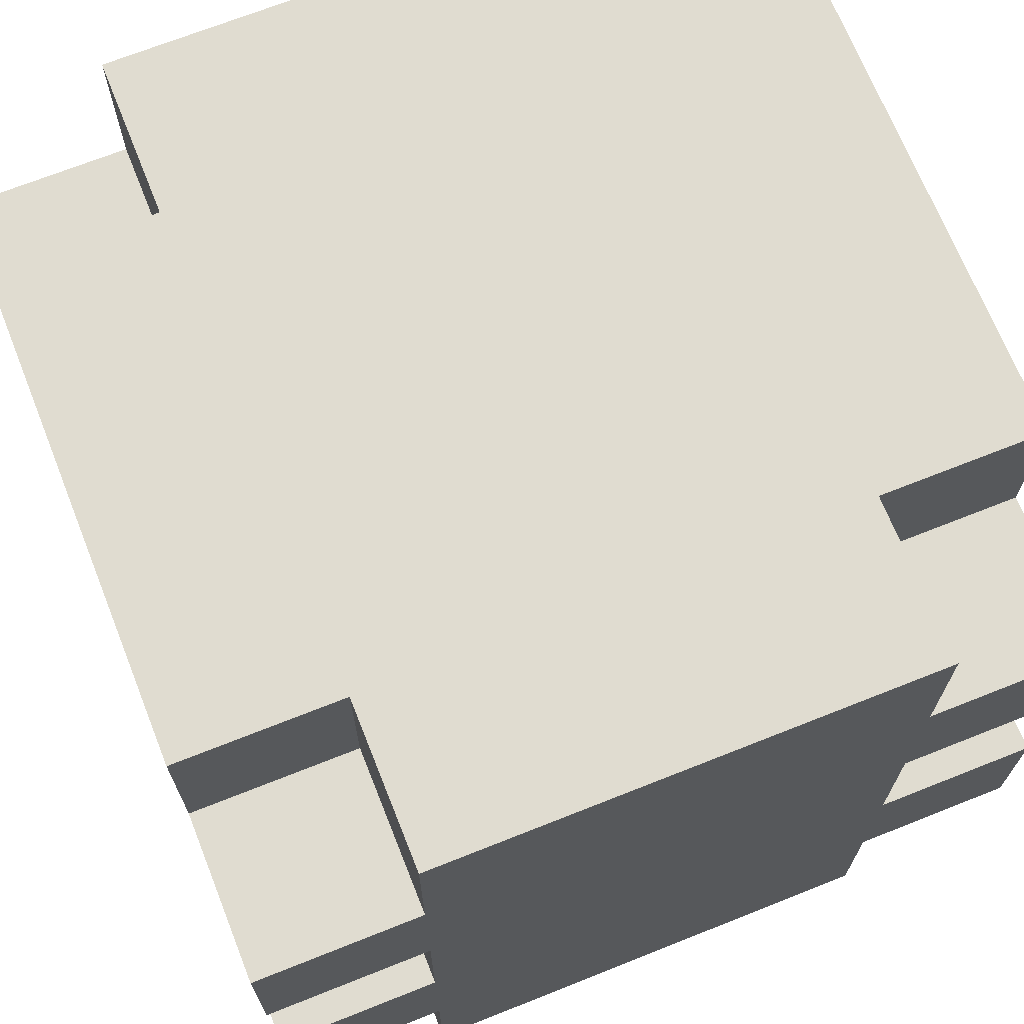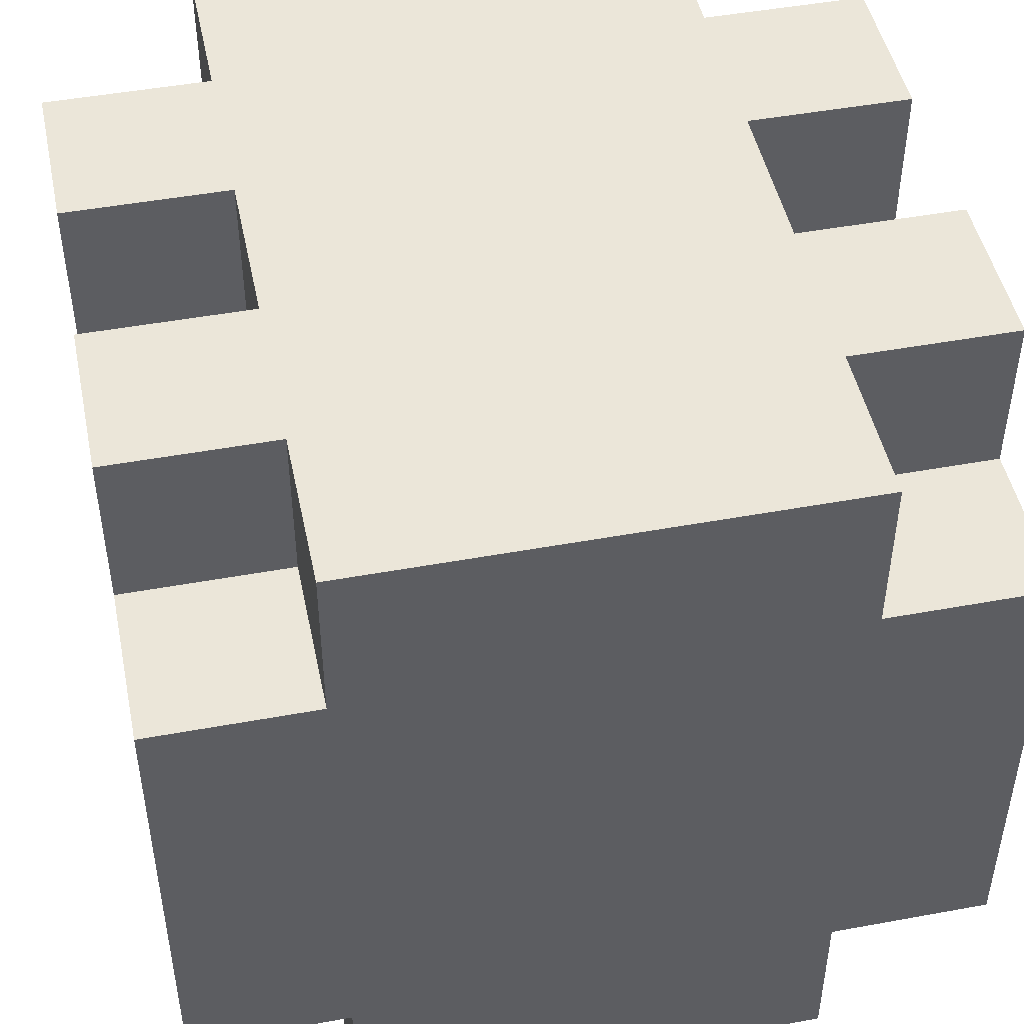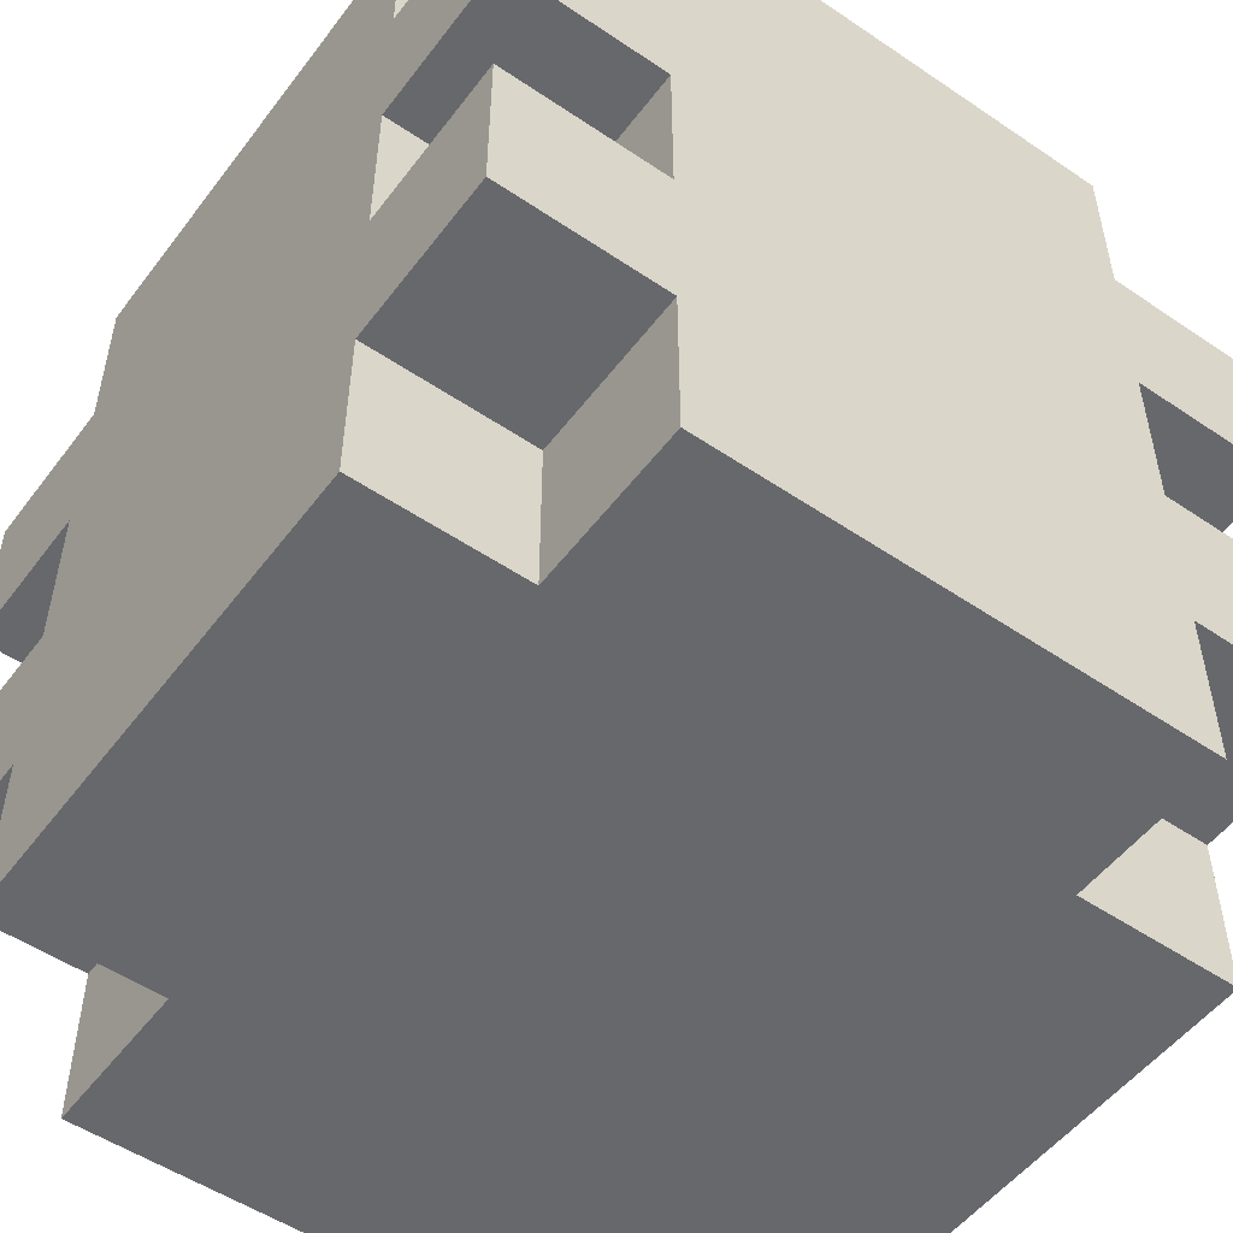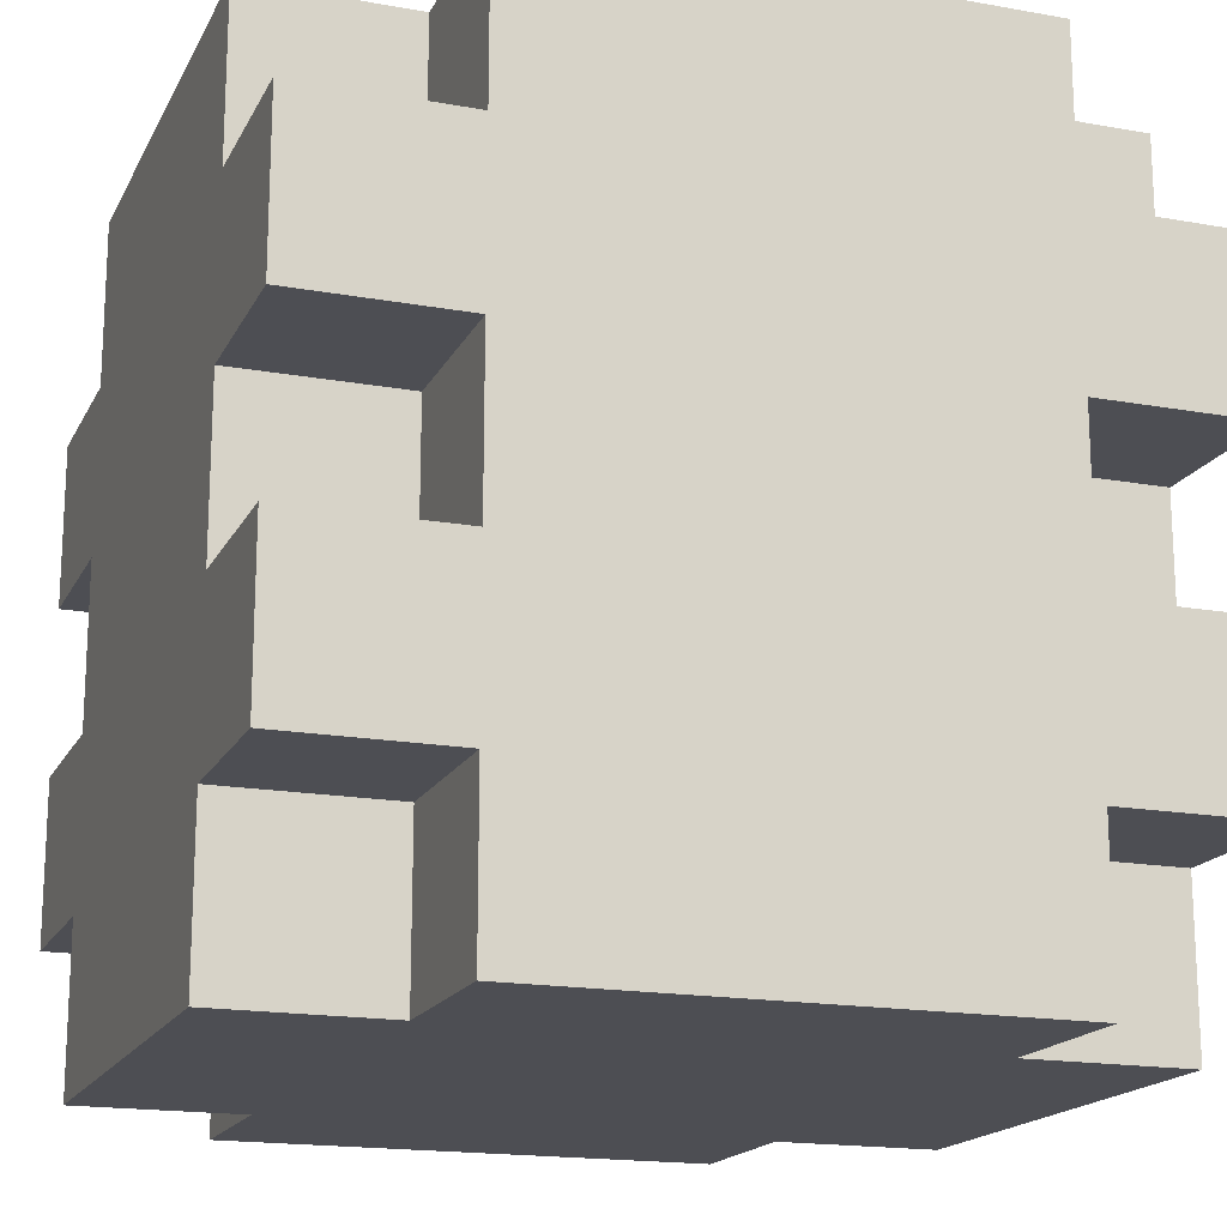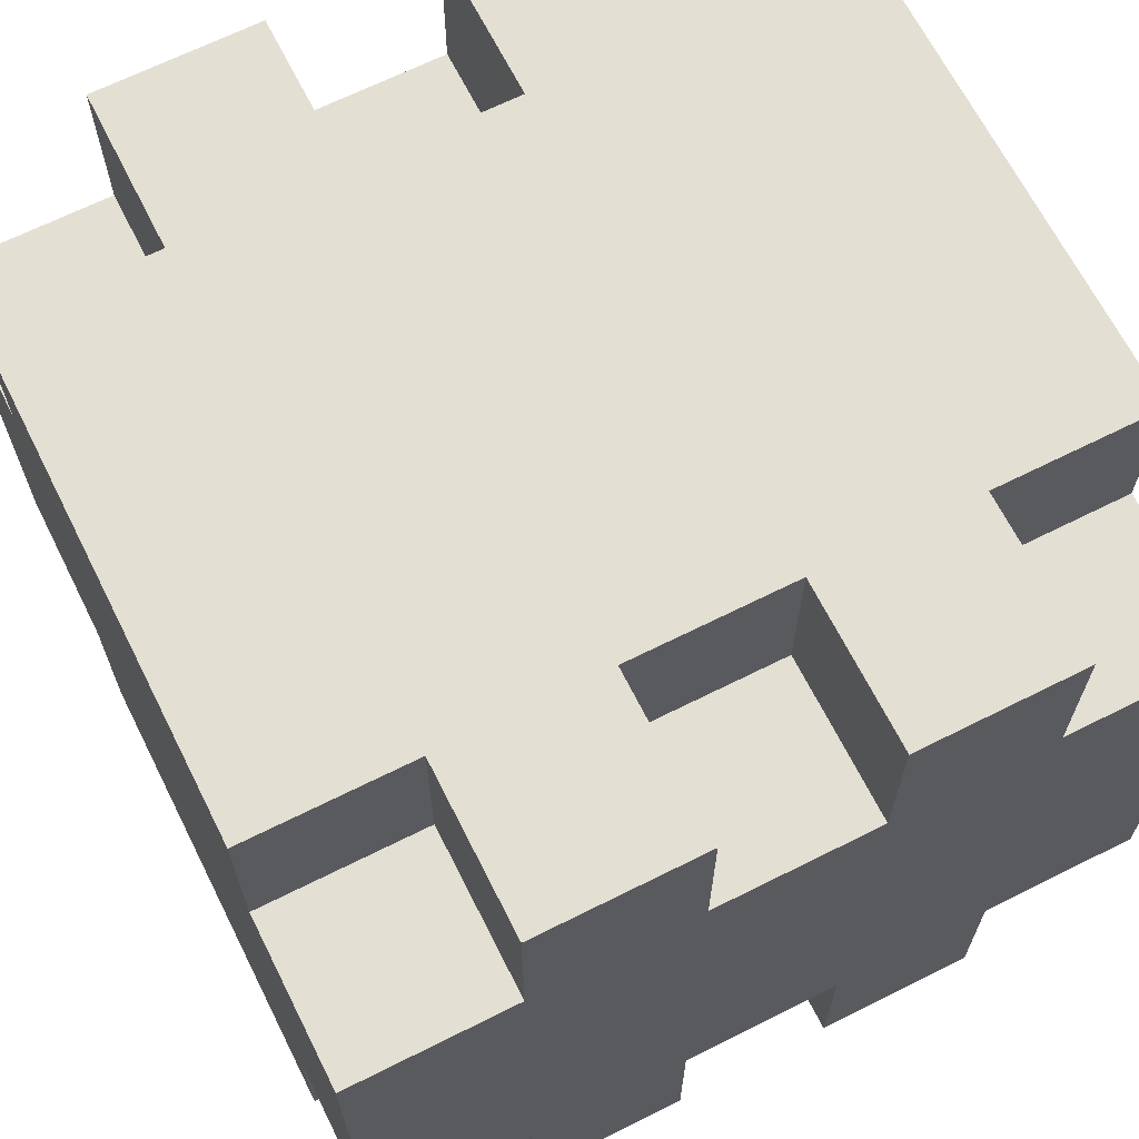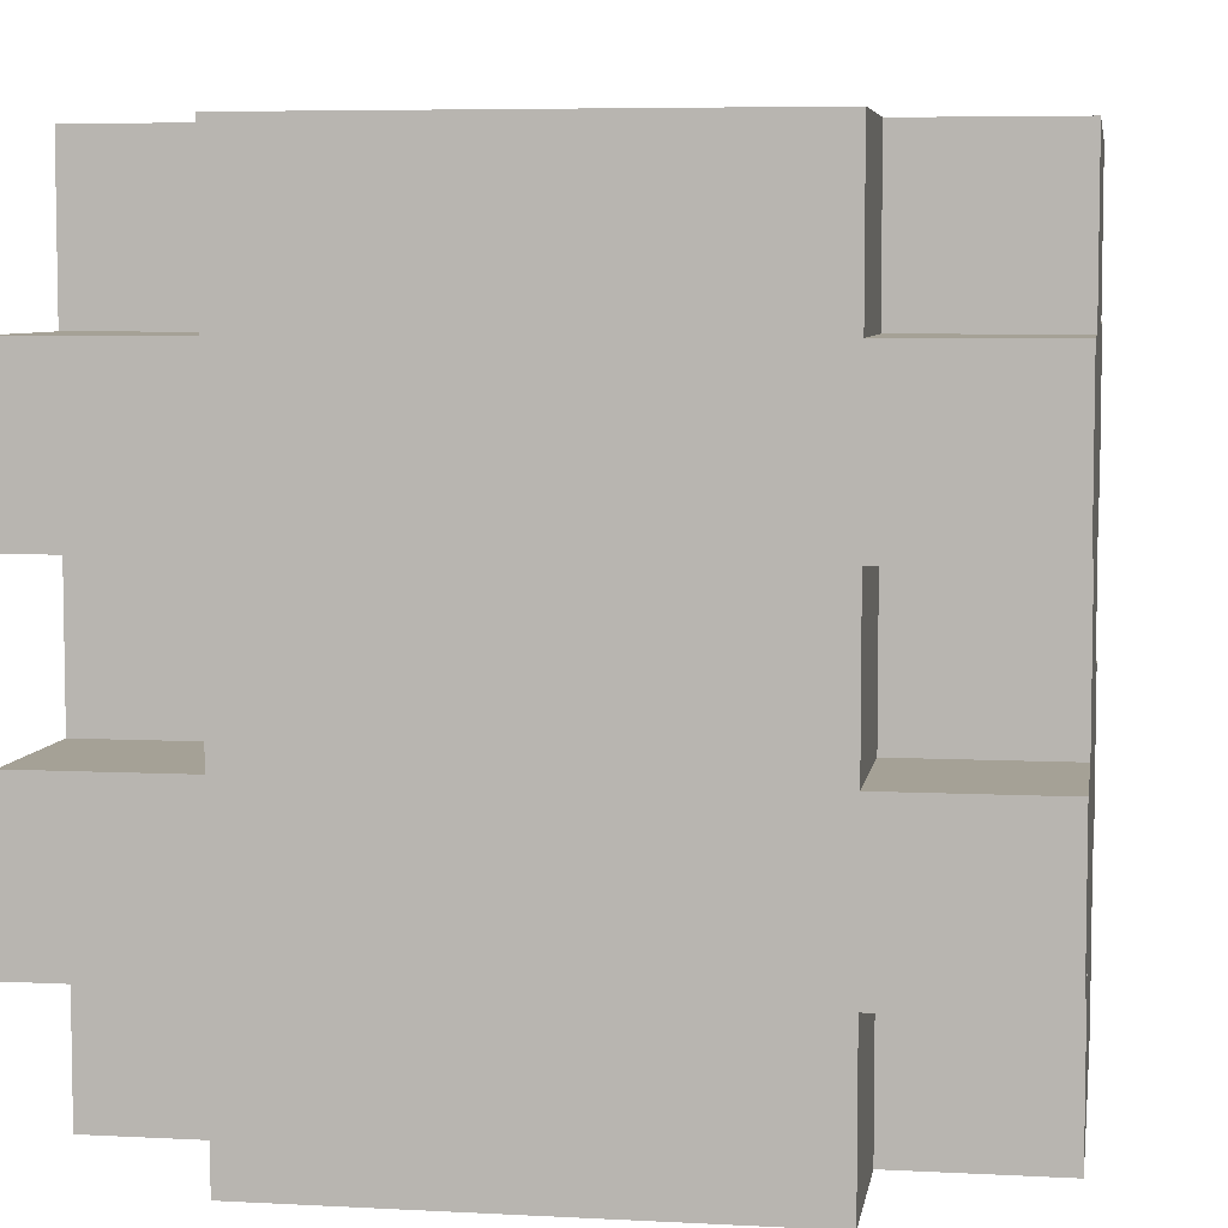
<metadata>
{"format":"obj","ext":"obj","renderer":"f3d","projection":"perspective","resolution":1024,"background":"white","views":[{"elev":69.6,"azim":-21.7,"up":"+Y"},{"elev":47.6,"azim":168.3,"up":"+Z"},{"elev":-52.3,"azim":53.9,"up":"+Y"},{"elev":-17.4,"azim":160.3,"up":"+Y"},{"elev":66.7,"azim":63.3,"up":"+Z"},{"elev":6.1,"azim":-81.0,"up":"+Y"}]}
</metadata>
<code>
g Hamburger
v -2.5 0 1.5
v -2.5 0 -1.5
v -2.5 1 2.5
v -2.5 1 1.5
v -2.5 1 -1.5
v -2.5 1 -2.5
v -2.5 2 2.5
v -2.5 2 1.5
v -2.5 2 -1.5
v -2.5 2 -2.5
v -2.5 3 2.5
v -2.5 3 1.5
v -2.5 3 -1.5
v -2.5 3 -2.5
v -2.5 4 2.5
v -2.5 4 1.5
v -2.5 4 -1.5
v -2.5 4 -2.5
v -2.5 5 1.5
v -2.5 5 -1.5
v -1.5 0 2.5
v -1.5 0 1.5
v -1.5 0 -1.5
v -1.5 0 -2.5
v -1.5 1 2.5
v -1.5 1 1.5
v -1.5 1 -1.5
v -1.5 1 -2.5
v -1.5 2 2.5
v -1.5 2 1.5
v -1.5 2 -1.5
v -1.5 2 -2.5
v -1.5 3 2.5
v -1.5 3 1.5
v -1.5 3 -1.5
v -1.5 3 -2.5
v -1.5 4 2.5
v -1.5 4 1.5
v -1.5 4 -1.5
v -1.5 4 -2.5
v -1.5 5 2.5
v -1.5 5 1.5
v -1.5 5 -1.5
v -1.5 5 -2.5
v 1.5 0 2.5
v 1.5 0 1.5
v 1.5 0 -1.5
v 1.5 0 -2.5
v 1.5 1 2.5
v 1.5 1 1.5
v 1.5 1 -1.5
v 1.5 1 -2.5
v 1.5 2 2.5
v 1.5 2 1.5
v 1.5 2 -1.5
v 1.5 2 -2.5
v 1.5 3 2.5
v 1.5 3 1.5
v 1.5 3 -1.5
v 1.5 3 -2.5
v 1.5 4 2.5
v 1.5 4 1.5
v 1.5 4 -1.5
v 1.5 4 -2.5
v 1.5 5 2.5
v 1.5 5 1.5
v 1.5 5 -1.5
v 1.5 5 -2.5
v 2.5 0 1.5
v 2.5 0 -1.5
v 2.5 1 2.5
v 2.5 1 1.5
v 2.5 1 -1.5
v 2.5 1 -2.5
v 2.5 2 2.5
v 2.5 2 1.5
v 2.5 2 -1.5
v 2.5 2 -2.5
v 2.5 3 2.5
v 2.5 3 1.5
v 2.5 3 -1.5
v 2.5 3 -2.5
v 2.5 4 2.5
v 2.5 4 1.5
v 2.5 4 -1.5
v 2.5 4 -2.5
v 2.5 5 1.5
v 2.5 5 -1.5
v -2.5 1 2.5
v -2.5 2 2.5
v -2.5 3 2.5
v -2.5 4 2.5
v -1.5 0 2.5
v -1.5 1 2.5
v -1.5 2 2.5
v -1.5 3 2.5
v -1.5 4 2.5
v -1.5 5 2.5
v 1.5 0 2.5
v 1.5 1 2.5
v 1.5 2 2.5
v 1.5 3 2.5
v 1.5 4 2.5
v 1.5 5 2.5
v 2.5 1 2.5
v 2.5 2 2.5
v 2.5 3 2.5
v 2.5 4 2.5
v -2.5 0 1.5
v -2.5 1 1.5
v -2.5 2 1.5
v -2.5 3 1.5
v -2.5 4 1.5
v -2.5 5 1.5
v -1.5 0 1.5
v -1.5 1 1.5
v -1.5 2 1.5
v -1.5 3 1.5
v -1.5 4 1.5
v -1.5 5 1.5
v 1.5 0 1.5
v 1.5 1 1.5
v 1.5 2 1.5
v 1.5 3 1.5
v 1.5 4 1.5
v 1.5 5 1.5
v 2.5 0 1.5
v 2.5 1 1.5
v 2.5 2 1.5
v 2.5 3 1.5
v 2.5 4 1.5
v 2.5 5 1.5
v -2.5 0 -1.5
v -2.5 1 -1.5
v -2.5 2 -1.5
v -2.5 3 -1.5
v -2.5 4 -1.5
v -2.5 5 -1.5
v -1.5 0 -1.5
v -1.5 1 -1.5
v -1.5 2 -1.5
v -1.5 3 -1.5
v -1.5 4 -1.5
v -1.5 5 -1.5
v 1.5 0 -1.5
v 1.5 1 -1.5
v 1.5 2 -1.5
v 1.5 3 -1.5
v 1.5 4 -1.5
v 1.5 5 -1.5
v 2.5 0 -1.5
v 2.5 1 -1.5
v 2.5 2 -1.5
v 2.5 3 -1.5
v 2.5 4 -1.5
v 2.5 5 -1.5
v -2.5 1 -2.5
v -2.5 2 -2.5
v -2.5 3 -2.5
v -2.5 4 -2.5
v -1.5 0 -2.5
v -1.5 1 -2.5
v -1.5 2 -2.5
v -1.5 3 -2.5
v -1.5 4 -2.5
v -1.5 5 -2.5
v 1.5 0 -2.5
v 1.5 1 -2.5
v 1.5 2 -2.5
v 1.5 3 -2.5
v 1.5 4 -2.5
v 1.5 5 -2.5
v 2.5 1 -2.5
v 2.5 2 -2.5
v 2.5 3 -2.5
v 2.5 4 -2.5
v -1.5 0 2.5
v 1.5 0 2.5
v -2.5 0 1.5
v -1.5 0 1.5
v 1.5 0 1.5
v 2.5 0 1.5
v -2.5 0 -1.5
v -1.5 0 -1.5
v 1.5 0 -1.5
v 2.5 0 -1.5
v -1.5 0 -2.5
v 1.5 0 -2.5
v -2.5 1 2.5
v -1.5 1 2.5
v 1.5 1 2.5
v 2.5 1 2.5
v -2.5 1 1.5
v -1.5 1 1.5
v 1.5 1 1.5
v 2.5 1 1.5
v -2.5 1 -1.5
v -1.5 1 -1.5
v 1.5 1 -1.5
v 2.5 1 -1.5
v -2.5 1 -2.5
v -1.5 1 -2.5
v 1.5 1 -2.5
v 2.5 1 -2.5
v -2.5 3 2.5
v -1.5 3 2.5
v 1.5 3 2.5
v 2.5 3 2.5
v -2.5 3 1.5
v -1.5 3 1.5
v 1.5 3 1.5
v 2.5 3 1.5
v -2.5 3 -1.5
v -1.5 3 -1.5
v 1.5 3 -1.5
v 2.5 3 -1.5
v -2.5 3 -2.5
v -1.5 3 -2.5
v 1.5 3 -2.5
v 2.5 3 -2.5
v -2.5 2 2.5
v -1.5 2 2.5
v 1.5 2 2.5
v 2.5 2 2.5
v -2.5 2 1.5
v -1.5 2 1.5
v 1.5 2 1.5
v 2.5 2 1.5
v -2.5 2 -1.5
v -1.5 2 -1.5
v 1.5 2 -1.5
v 2.5 2 -1.5
v -2.5 2 -2.5
v -1.5 2 -2.5
v 1.5 2 -2.5
v 2.5 2 -2.5
v -2.5 4 2.5
v -1.5 4 2.5
v 1.5 4 2.5
v 2.5 4 2.5
v -2.5 4 1.5
v -1.5 4 1.5
v 1.5 4 1.5
v 2.5 4 1.5
v -2.5 4 -1.5
v -1.5 4 -1.5
v 1.5 4 -1.5
v 2.5 4 -1.5
v -2.5 4 -2.5
v -1.5 4 -2.5
v 1.5 4 -2.5
v 2.5 4 -2.5
v -1.5 5 2.5
v 1.5 5 2.5
v -2.5 5 1.5
v -1.5 5 1.5
v 1.5 5 1.5
v 2.5 5 1.5
v -2.5 5 -1.5
v -1.5 5 -1.5
v 1.5 5 -1.5
v 2.5 5 -1.5
v -1.5 5 -2.5
v 1.5 5 -2.5
f 4 2 1
f 5 2 4
f 7 4 3
f 7 6 5
f 7 5 4
f 8 6 7
f 9 6 8
f 10 6 9
f 12 9 8
f 13 9 12
f 15 12 11
f 15 14 13
f 15 13 12
f 16 14 15
f 17 14 16
f 18 14 17
f 19 17 16
f 20 17 19
f 25 22 21
f 26 22 25
f 27 24 23
f 28 24 27
f 33 30 29
f 34 30 33
f 35 32 31
f 36 32 35
f 41 38 37
f 42 38 41
f 43 40 39
f 44 40 43
f 45 46 49
f 49 46 50
f 47 48 51
f 51 48 52
f 53 54 57
f 57 54 58
f 55 56 59
f 59 56 60
f 61 62 65
f 65 62 66
f 63 64 67
f 67 64 68
f 69 70 72
f 72 70 73
f 71 72 75
f 73 74 75
f 72 73 75
f 75 74 76
f 76 74 77
f 77 74 78
f 76 77 80
f 80 77 81
f 79 80 83
f 81 82 83
f 80 81 83
f 83 82 84
f 84 82 85
f 85 82 86
f 84 85 87
f 87 85 88
f 94 90 89
f 95 90 94
f 96 92 91
f 97 92 96
f 99 94 93
f 100 95 94
f 100 94 99
f 101 96 95
f 101 95 100
f 102 98 97
f 102 96 101
f 102 97 96
f 103 98 102
f 104 98 103
f 105 101 100
f 106 101 105
f 107 103 102
f 108 103 107
f 115 110 109
f 116 110 115
f 117 112 111
f 118 112 117
f 119 114 113
f 120 114 119
f 127 122 121
f 128 122 127
f 129 124 123
f 130 124 129
f 131 126 125
f 132 126 131
f 133 134 139
f 139 134 140
f 135 136 141
f 141 136 142
f 137 138 143
f 143 138 144
f 145 146 151
f 151 146 152
f 147 148 153
f 153 148 154
f 149 150 155
f 155 150 156
f 157 158 162
f 162 158 163
f 159 160 164
f 164 160 165
f 161 162 167
f 162 163 168
f 167 162 168
f 163 164 169
f 168 163 169
f 165 166 170
f 169 164 170
f 164 165 170
f 170 166 171
f 171 166 172
f 168 169 173
f 173 169 174
f 170 171 175
f 175 171 176
f 180 178 177
f 181 178 180
f 183 180 179
f 183 182 181
f 183 181 180
f 184 182 183
f 185 182 184
f 186 182 185
f 187 185 184
f 188 185 187
f 193 190 189
f 194 190 193
f 195 192 191
f 196 192 195
f 201 198 197
f 202 198 201
f 203 200 199
f 204 200 203
f 209 206 205
f 210 206 209
f 211 208 207
f 212 208 211
f 217 214 213
f 218 214 217
f 219 216 215
f 220 216 219
f 221 222 225
f 225 222 226
f 223 224 227
f 227 224 228
f 229 230 233
f 233 230 234
f 231 232 235
f 235 232 236
f 237 238 241
f 241 238 242
f 239 240 243
f 243 240 244
f 245 246 249
f 249 246 250
f 247 248 251
f 251 248 252
f 253 254 256
f 256 254 257
f 255 256 259
f 257 258 259
f 256 257 259
f 259 258 260
f 260 258 261
f 261 258 262
f 260 261 263
f 263 261 264

</code>
